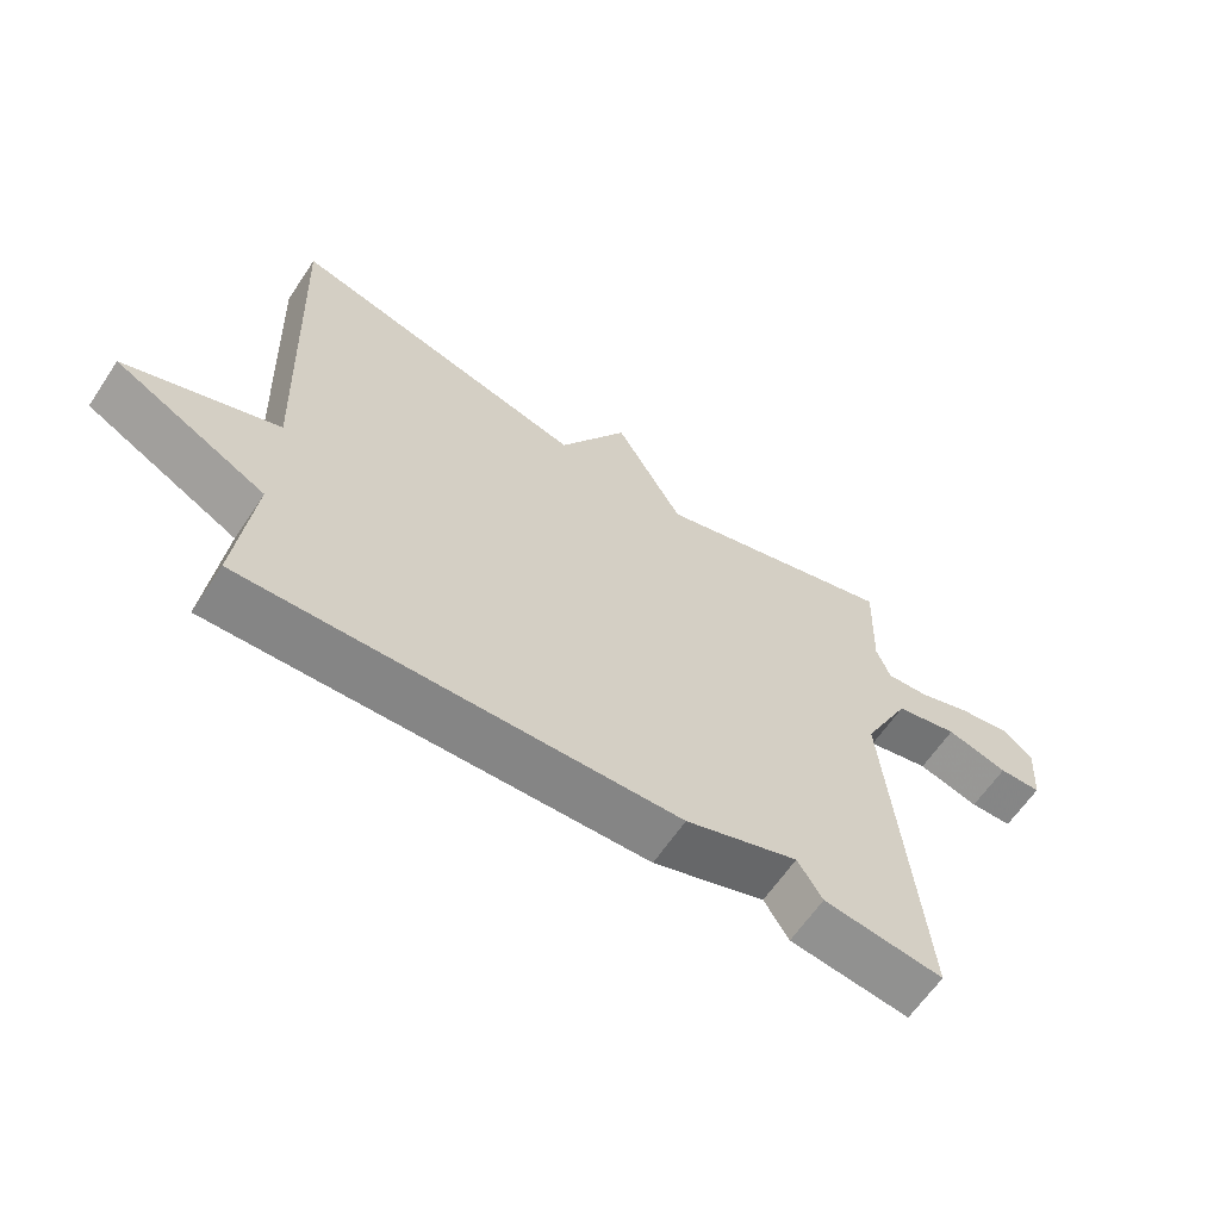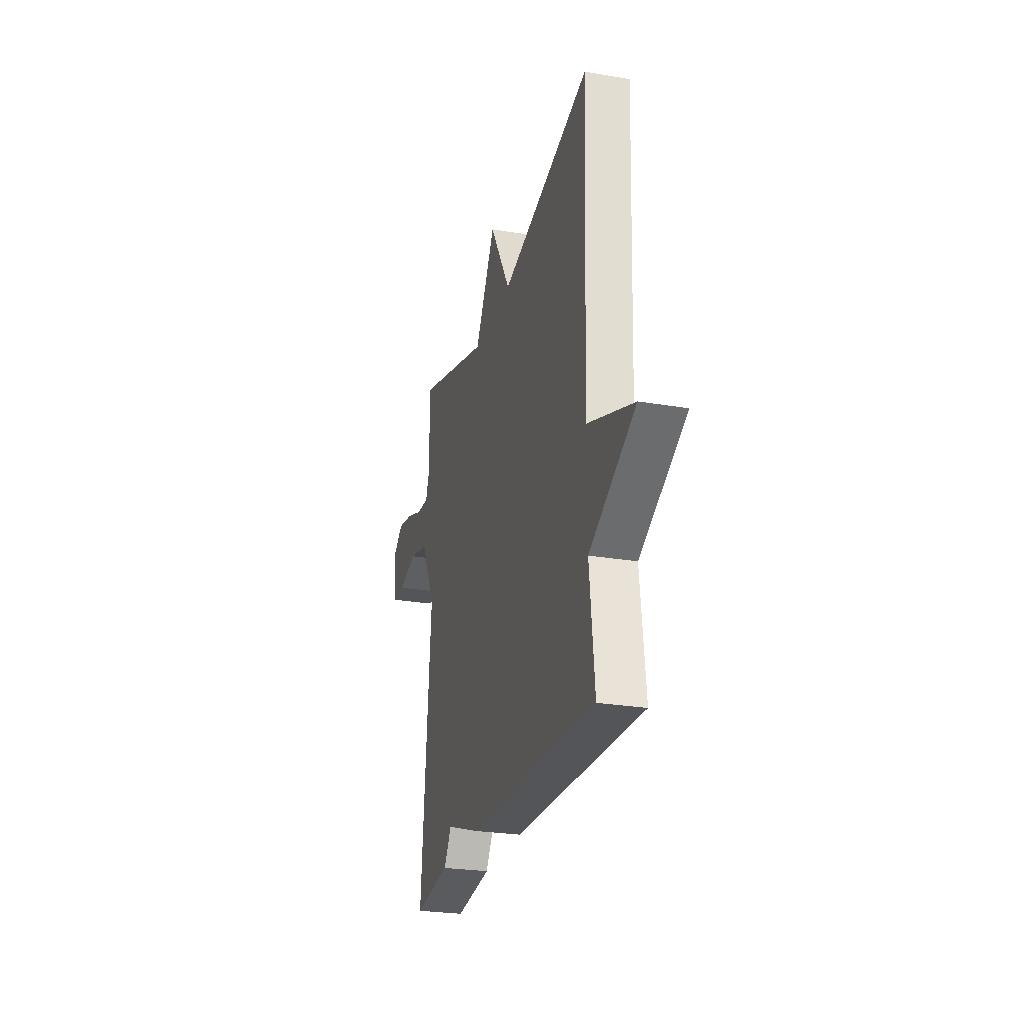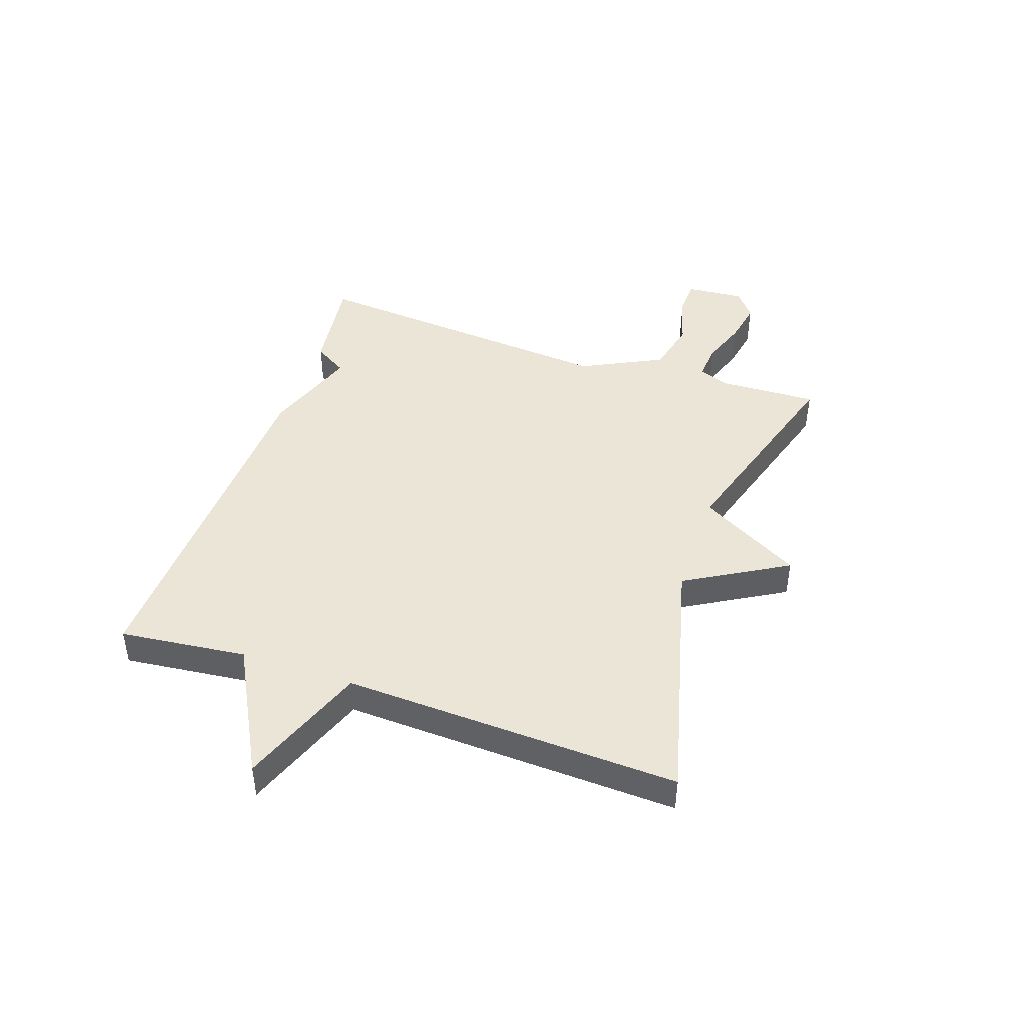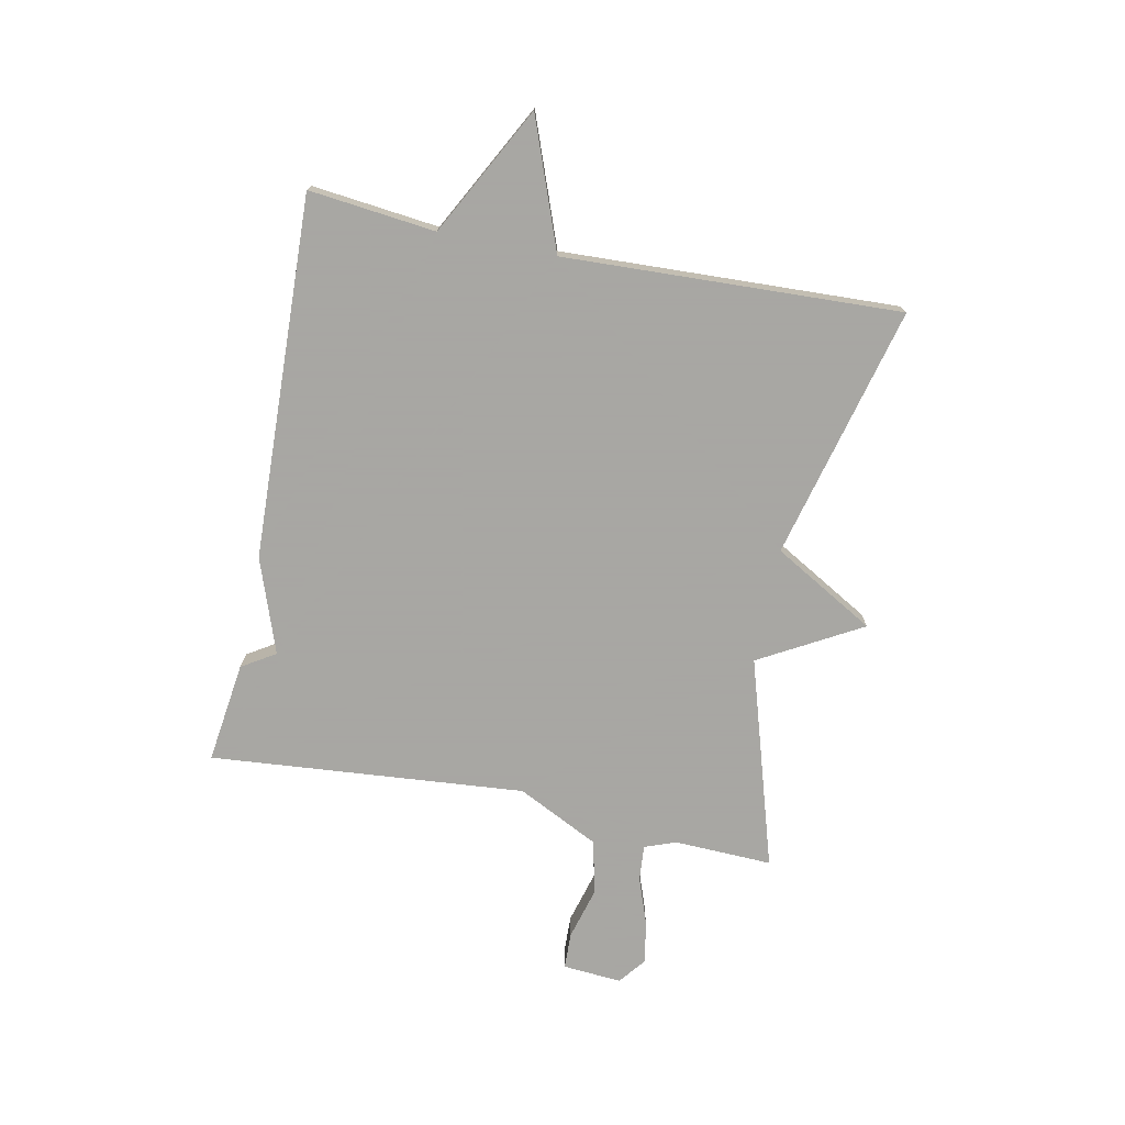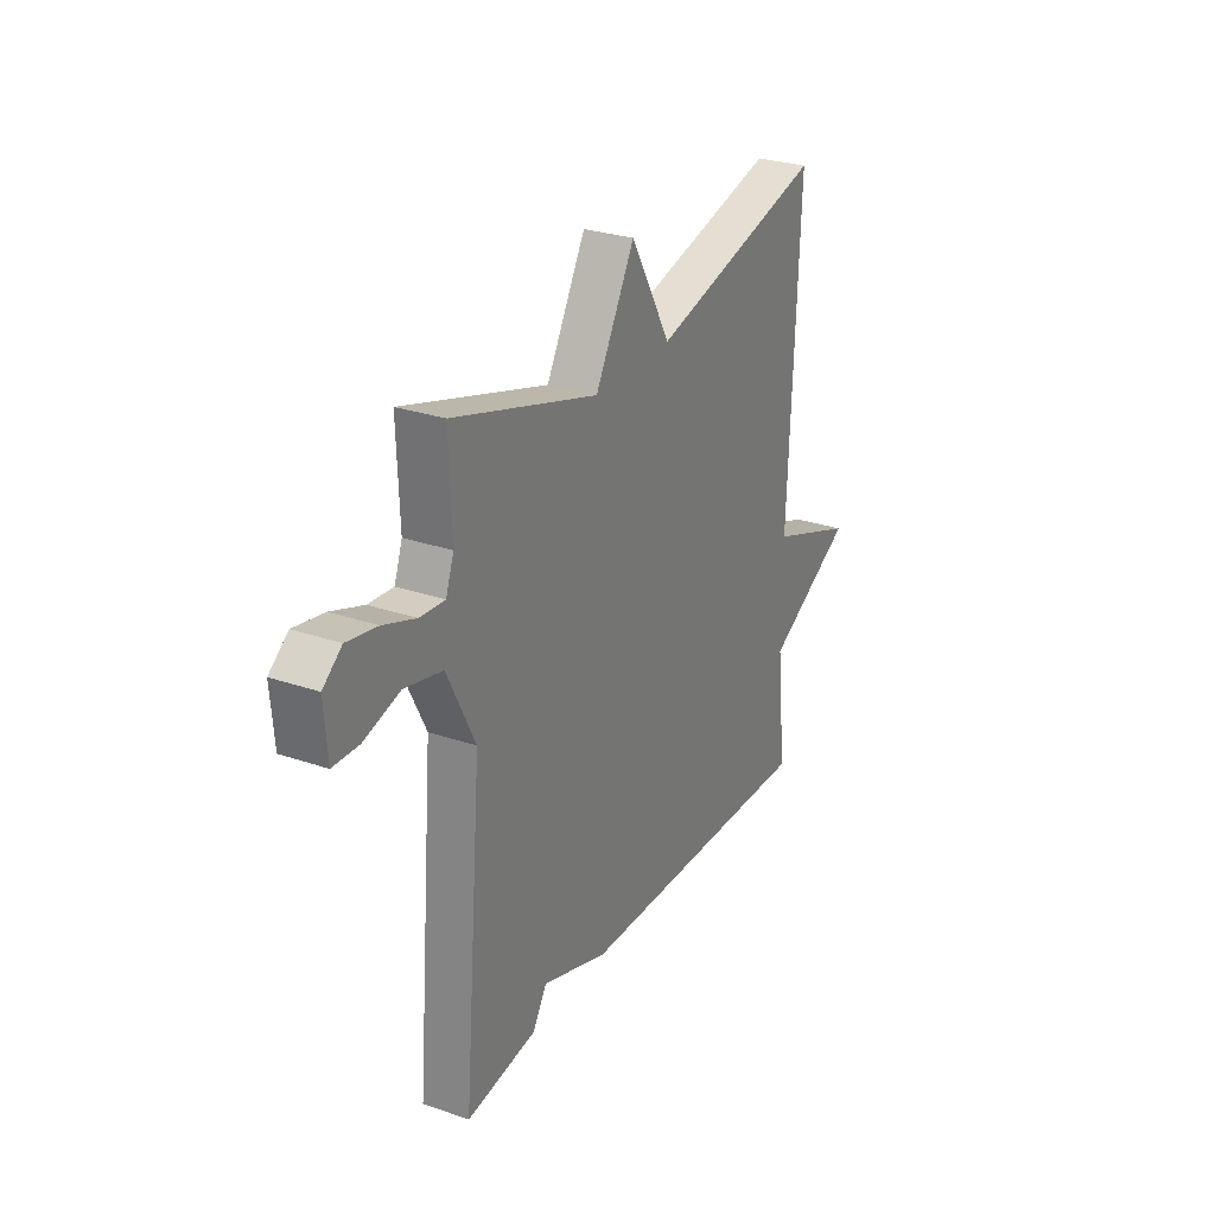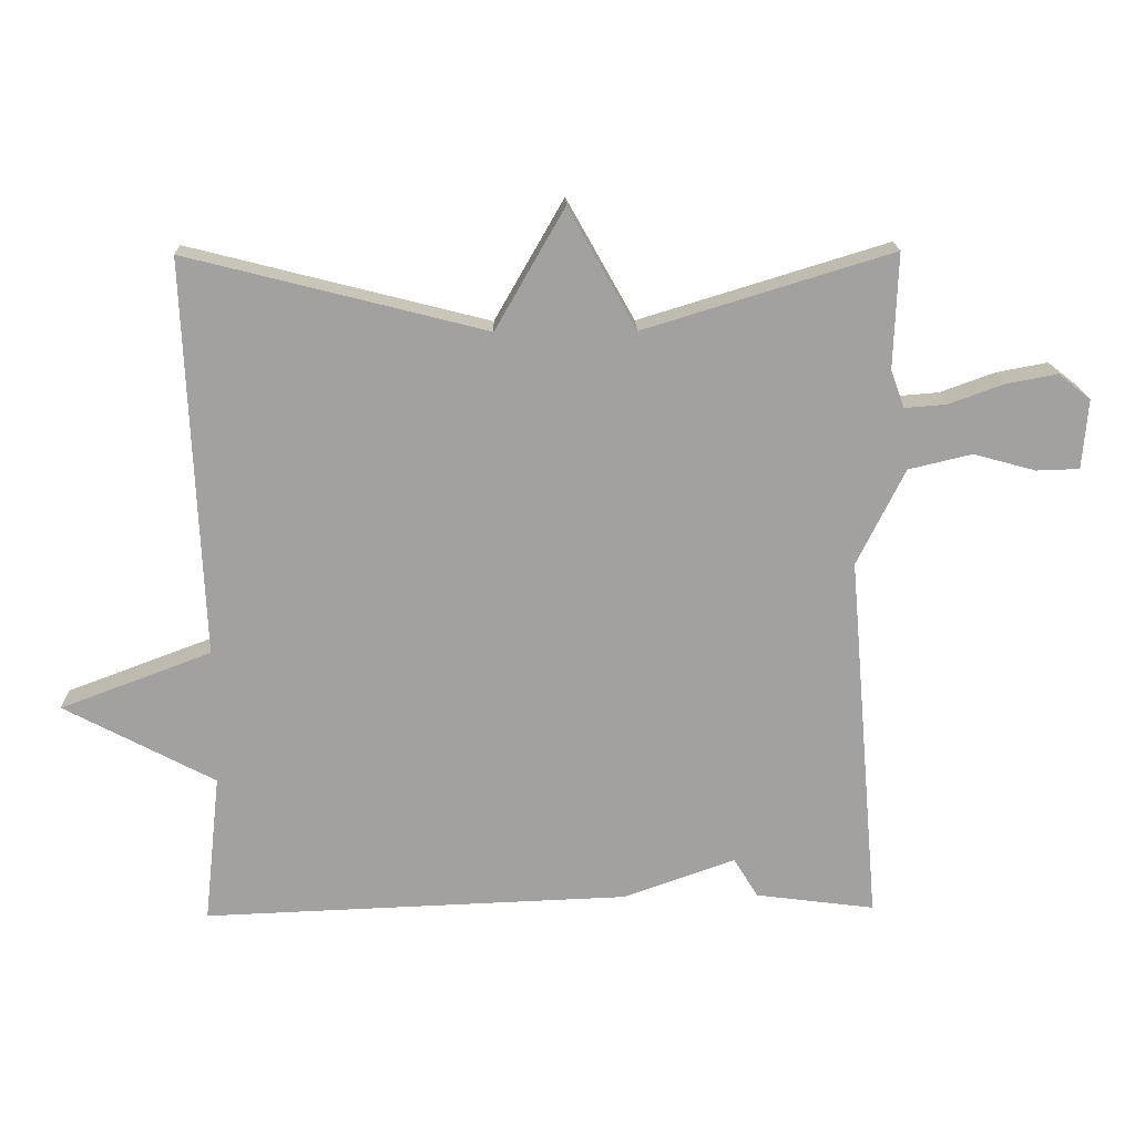
<metadata>
{"format":"obj","ext":"obj","renderer":"f3d","projection":"perspective","resolution":1024,"background":"white","views":[{"elev":-62.8,"azim":-33.7,"up":"+Z"},{"elev":-26.1,"azim":-105.2,"up":"+Z"},{"elev":44.3,"azim":-71.2,"up":"+Y"},{"elev":-74.4,"azim":-101.5,"up":"+Y"},{"elev":28.1,"azim":117.5,"up":"+Z"},{"elev":18.0,"azim":-1.6,"up":"+Z"}]}
</metadata>
<code>
v 0.5 0.07 -0.5
v 0.325 0.07 -0.477
v 0.289 0.07 -0.419
v 0.125 0.07 -0.477
v -0.5 0.07 -0.5
v -0.476 0.07 -0.281
v -0.697 0.07 -0.164
v -0.476 0.07 -0.081
v -0.5 0.07 0.5
v -0.063 0.07 0.389
v 0.038 0.07 0.565
v 0.137 0.07 0.389
v 0.5 0.07 0.5
v 0.494 0.07 0.331
v 0.514 0.07 0.276
v 0.576 0.07 0.281
v 0.656 0.07 0.31
v 0.731 0.07 0.324
v 0.778 0.07 0.287
v 0.77 0.07 0.185
v 0.707 0.07 0.183
v 0.616 0.07 0.208
v 0.523 0.07 0.186
v 0.453 0.07 0.045
v 0.5 0 -0.5
v 0.325 0 -0.477
v 0.289 0 -0.419
v 0.125 0 -0.477
v -0.5 0 -0.5
v -0.476 0 -0.281
v -0.697 0 -0.164
v -0.476 0 -0.081
v -0.5 0 0.5
v -0.063 0 0.389
v 0.038 0 0.565
v 0.137 0 0.389
v 0.5 0 0.5
v 0.494 0 0.331
v 0.514 0 0.276
v 0.576 0 0.281
v 0.656 0 0.31
v 0.731 0 0.324
v 0.778 0 0.287
v 0.77 0 0.185
v 0.707 0 0.183
v 0.616 0 0.208
v 0.523 0 0.186
v 0.453 0 0.045
f 20 21 22
f 19 20 22
f 18 19 22
f 17 18 22
f 16 17 22
f 15 16 22 23
f 14 15 23 24
f 12 13 14 24
f 10 11 12
f 8 9 10
f 12 24 1
f 10 12 1
f 8 10 1
f 3 4 5 6
f 3 6 7 8
f 1 2 3
f 1 3 8
f 46 45 44
f 46 44 43
f 46 43 42
f 46 42 41
f 46 41 40
f 47 46 40 39
f 48 47 39 38
f 48 38 37 36
f 36 35 34
f 34 33 32
f 25 48 36
f 25 36 34
f 25 34 32
f 30 29 28 27
f 32 31 30 27
f 27 26 25
f 32 27 25
f 1 25 26 2
f 2 26 27 3
f 3 27 28 4
f 4 28 29 5
f 5 29 30 6
f 6 30 31 7
f 7 31 32 8
f 8 32 33 9
f 9 33 34 10
f 10 34 35 11
f 11 35 36 12
f 12 36 37 13
f 13 37 38 14
f 14 38 39 15
f 15 39 40 16
f 16 40 41 17
f 17 41 42 18
f 18 42 43 19
f 19 43 44 20
f 20 44 45 21
f 21 45 46 22
f 22 46 47 23
f 23 47 48 24
f 24 48 25 1

</code>
